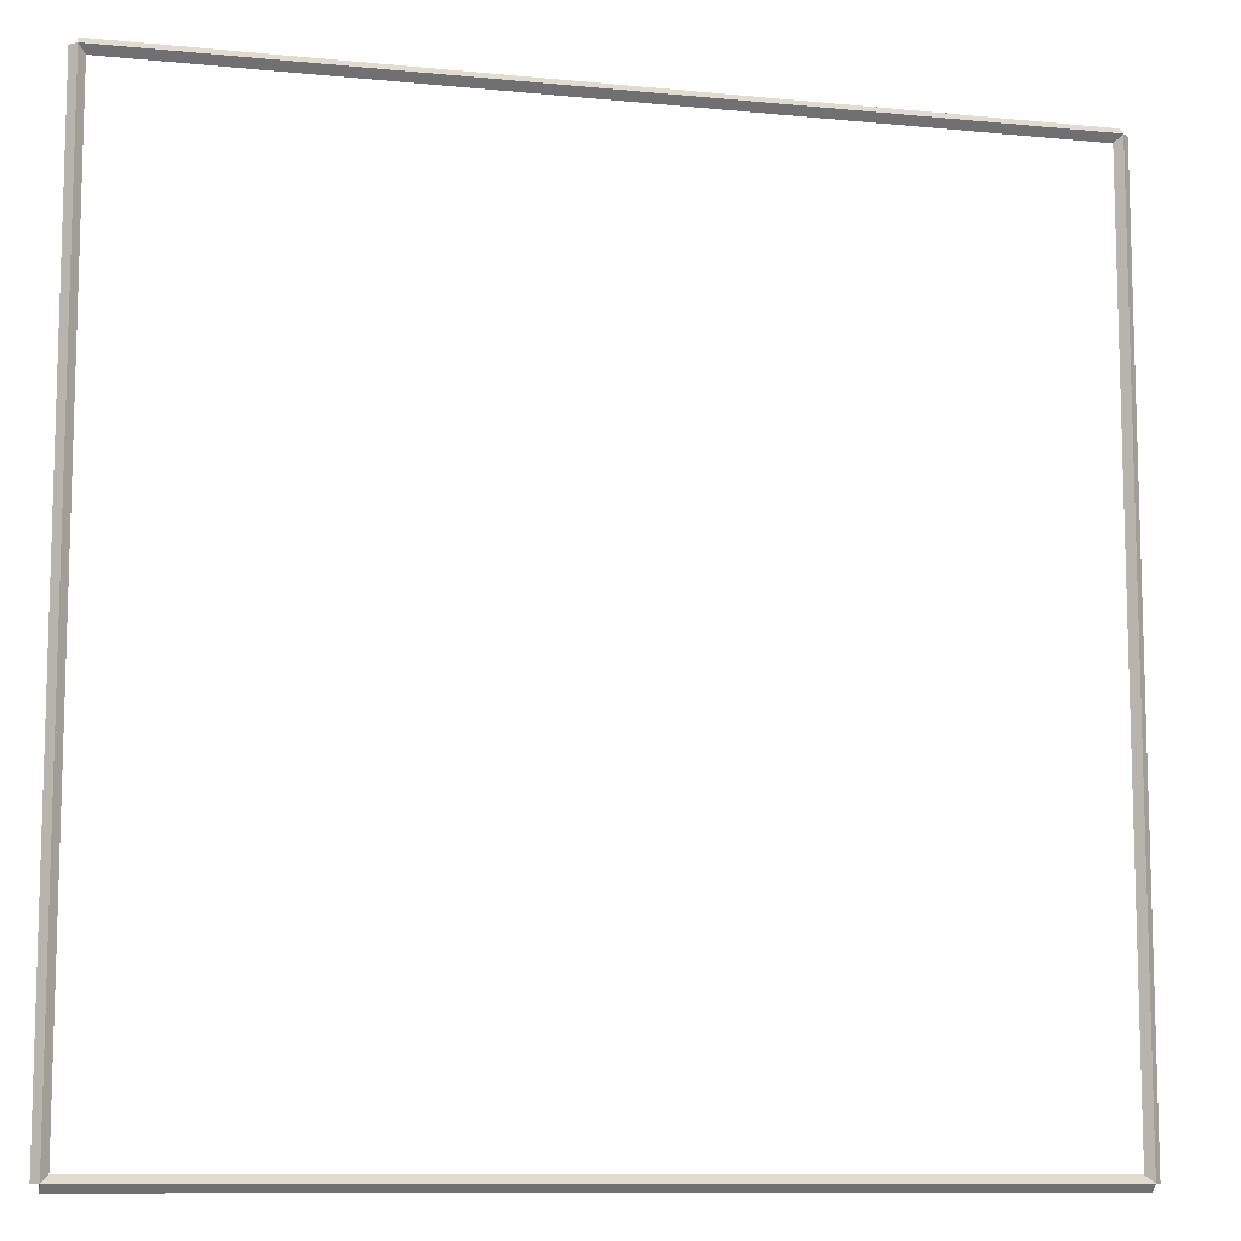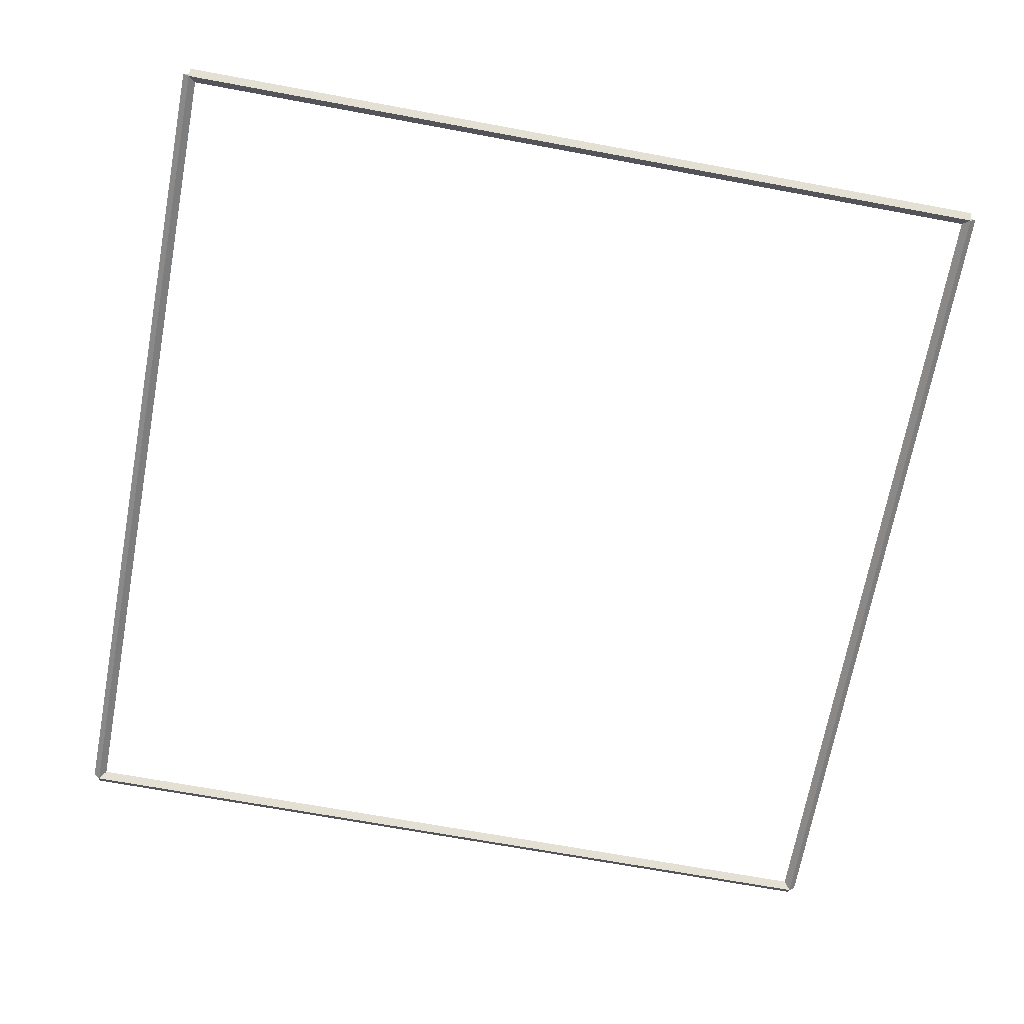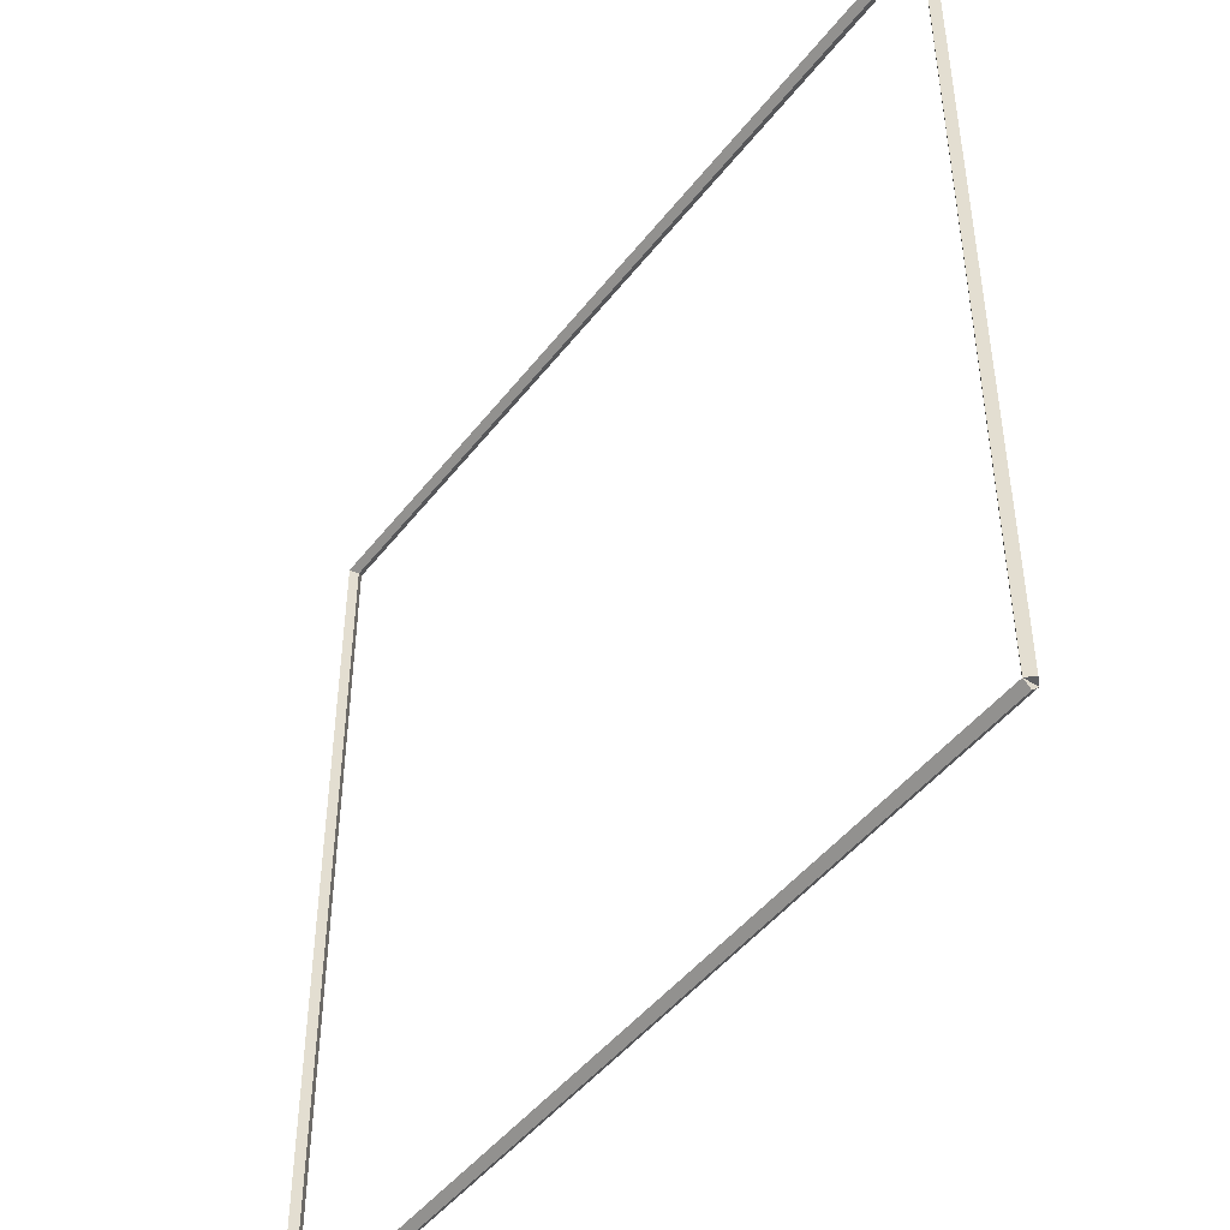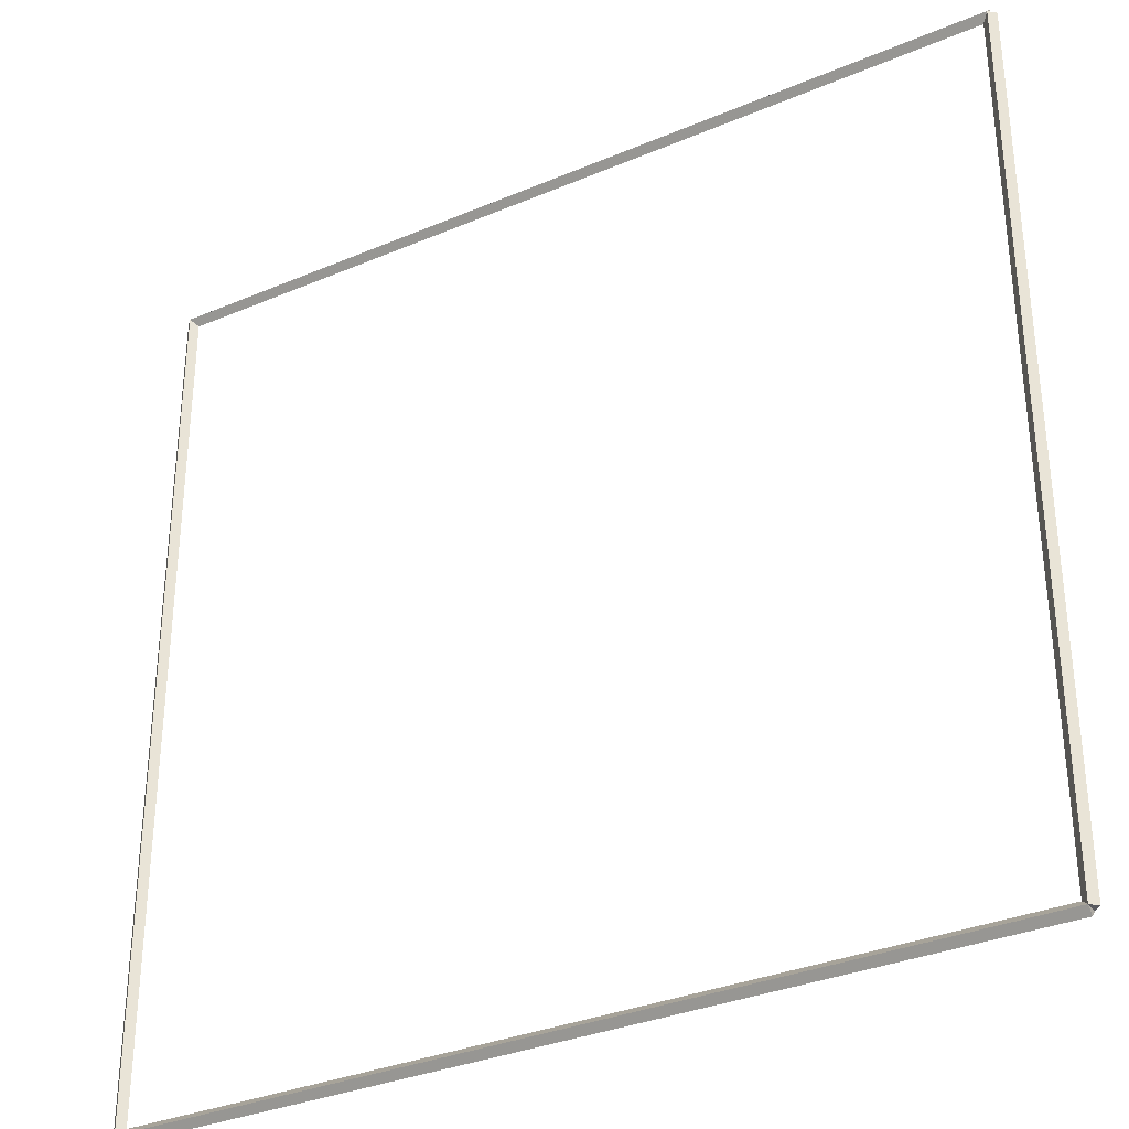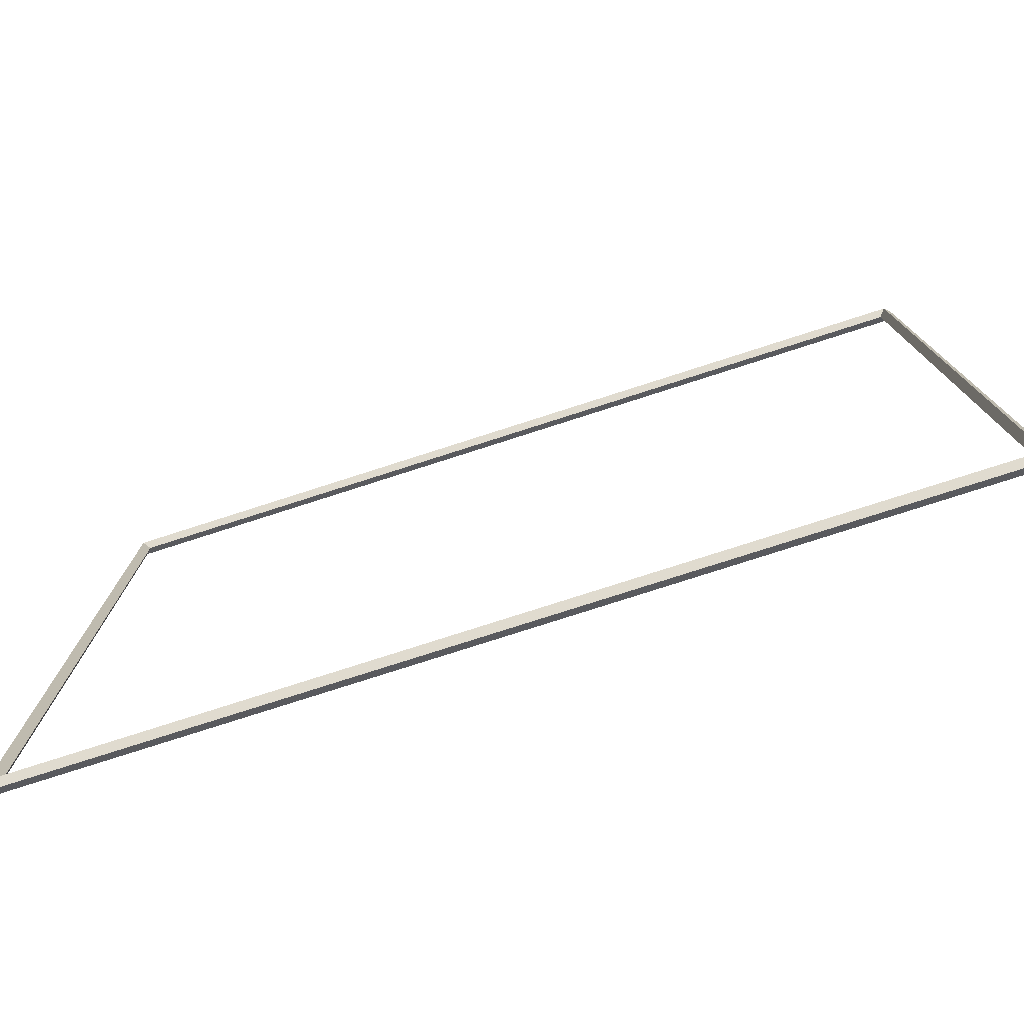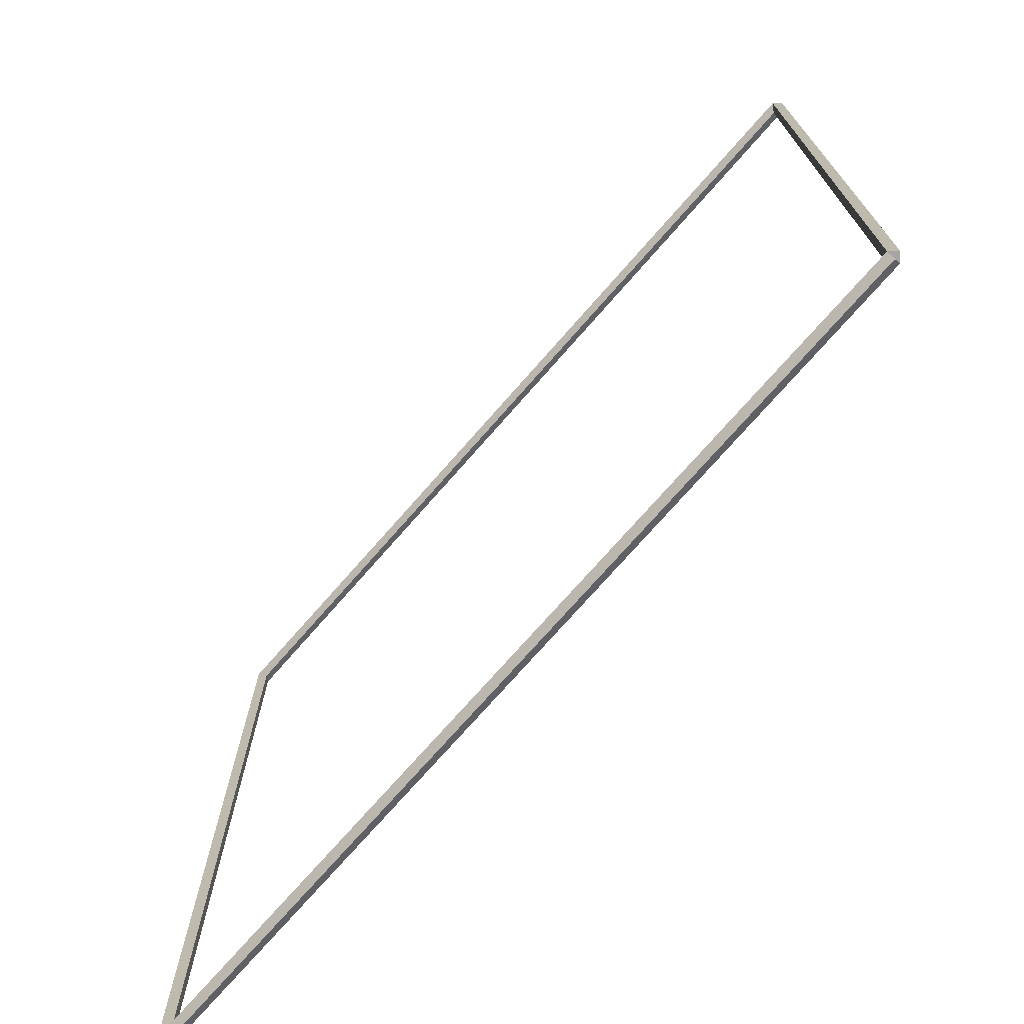
<metadata>
{"format":"obj","ext":"obj","renderer":"f3d","projection":"perspective","resolution":1024,"background":"white","views":[{"elev":-10.4,"azim":-14.0,"up":"+Z"},{"elev":-68.7,"azim":79.5,"up":"+Y"},{"elev":-46.7,"azim":54.4,"up":"+Z"},{"elev":-33.1,"azim":-149.7,"up":"+Z"},{"elev":-78.2,"azim":-162.2,"up":"+Z"},{"elev":-73.6,"azim":-131.2,"up":"+Z"}]}
</metadata>
<code>
g boudary_original_3
v 12.7 50 12.7
v 12.7 49.9 12.8
v 12.7 49.8 12.7
v 12.7 49.9 12.6
v 0 50 12.7
v 0 49.9 12.8
v 0 49.8 12.7
v 0 49.9 12.6
f 1 2 3 4
f 6 2 1 5
f 5 1 4 8
f 6 5 8 7
f 8 4 3 7
f 7 3 2 6
g boudary_original_3
v 12.8 49.9 0
v 12.7 49.8 0
v 12.6 49.9 0
v 12.7 50 0
v 12.8 49.9 12.7
v 12.7 49.8 12.7
v 12.6 49.9 12.7
v 12.7 50 12.7
f 9 10 11 12
f 14 10 9 13
f 13 9 12 16
f 14 13 16 15
f 16 12 11 15
f 15 11 10 14
g boudary_original_3
v 0 50 -2.685e-21
v 0 49.9 -0.1
v 0 49.8 2.068e-14
v 0 49.9 0.1
v 12.7 50 -2.685e-21
v 12.7 49.9 -0.1
v 12.7 49.8 2.068e-14
v 12.7 49.9 0.1
f 17 18 19 20
f 22 18 17 21
f 21 17 20 24
f 22 21 24 23
f 24 20 19 23
f 23 19 18 22
g boudary_original_3
v 0.1 49.9 12.7
v -1.034e-14 50 12.7
v -0.1 49.9 12.7
v 3.107e-14 49.8 12.7
v 0.1 49.9 0
v -1.034e-14 50 0
v -0.1 49.9 0
v 3.107e-14 49.8 0
f 25 26 27 28
f 30 26 25 29
f 29 25 28 32
f 30 29 32 31
f 32 28 27 31
f 31 27 26 30

</code>
